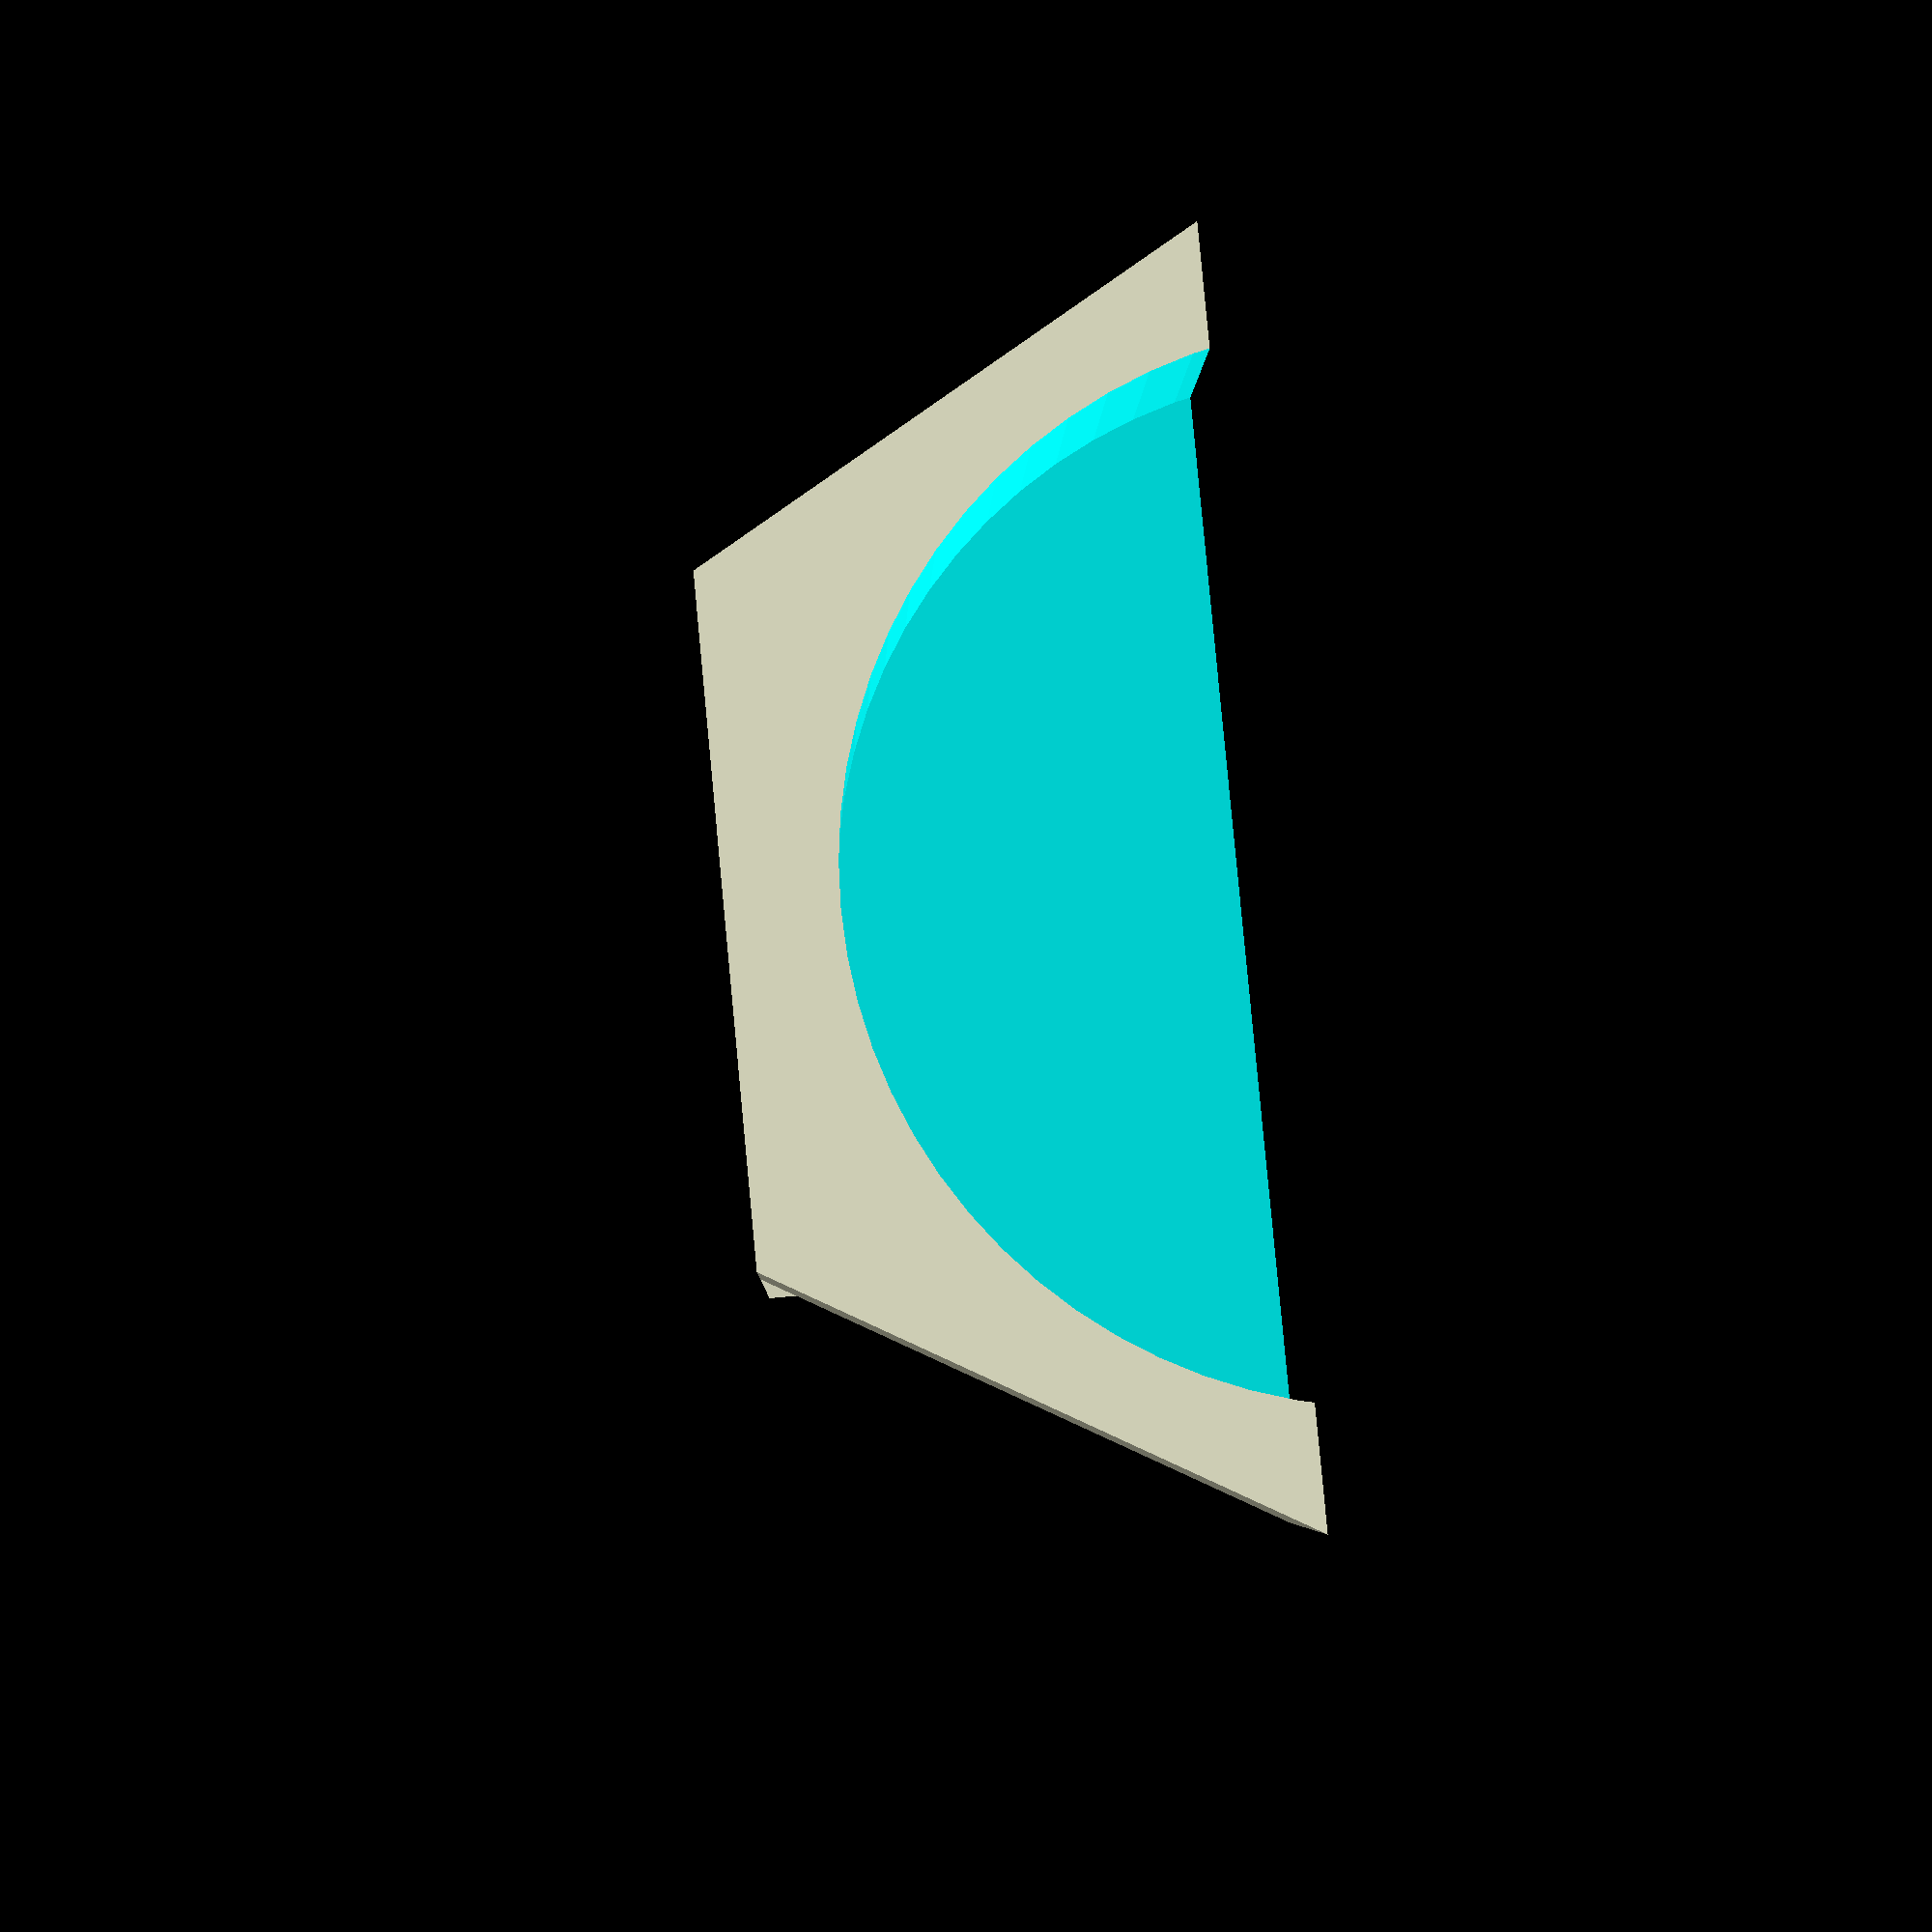
<openscad>
Gap = 0.2;
$fn = 72;

NutToMotorSupport();

module NutToMotorSupport() {
    Padding = 3.0;

    MotorInnerRadius = 13.0;
    MotorBraceRadius = MotorInnerRadius + Padding;

    SupportHeight = Padding * 3;
    MotorRadius = 26.0;

    HeadDiameter = 11.0;
    HeadHeight = 4.5 + Gap;

    ThreadDiameter = 6.6 + Gap; // I measured 6.2, but RodToBearingCoupling uses 6.5 for a snug fit
    ThreadHeight = 2.0;

    FrameAdapterWidth = HeadDiameter + 2*Padding;
    NutAdapterLength = 32;
    FrameAdapterHeight = ThreadHeight;

    MotorAdapterOffset = MotorBraceRadius; // Center of the rod
    BearingAdapterShift = 0;

    ToTheSky = 50;

    union() {
        // Frame adapter
        difference() {
            cube([NutAdapterLength, FrameAdapterWidth, ThreadHeight]);

            // Volume of the nut thread
            translate([0, Padding + (HeadDiameter - ThreadDiameter)/2, 0])
                cube([NutAdapterLength, ThreadDiameter, ThreadHeight]);
        }

        // Motor adapter
        rotate([0, -90, 0])
        translate([MotorAdapterOffset, FrameAdapterWidth/2, -BearingAdapterShift +SupportHeight/2])
        difference() {
            union()
            {
                // Connection to frame adapter
                translate([-MotorAdapterOffset/2, 0, 0])
                linear_extrude(height = SupportHeight, center = true)
                    polygon(points = [
                    [-MotorAdapterOffset/2, -FrameAdapterWidth/2],
                    [MotorAdapterOffset/2 - Padding, -MotorBraceRadius],
                    [MotorAdapterOffset/2 - Padding, MotorBraceRadius],
                    [-MotorAdapterOffset/2, FrameAdapterWidth/2],
                    ]);
            }
            union() {
                // Volume of motor
                translate([0, 0, SupportHeight/3])
                    cylinder(r = MotorInnerRadius + Gap, h=Padding*3, center=true);
            }
        }
    }
}

</openscad>
<views>
elev=114.0 azim=250.7 roll=275.7 proj=p view=wireframe
</views>
